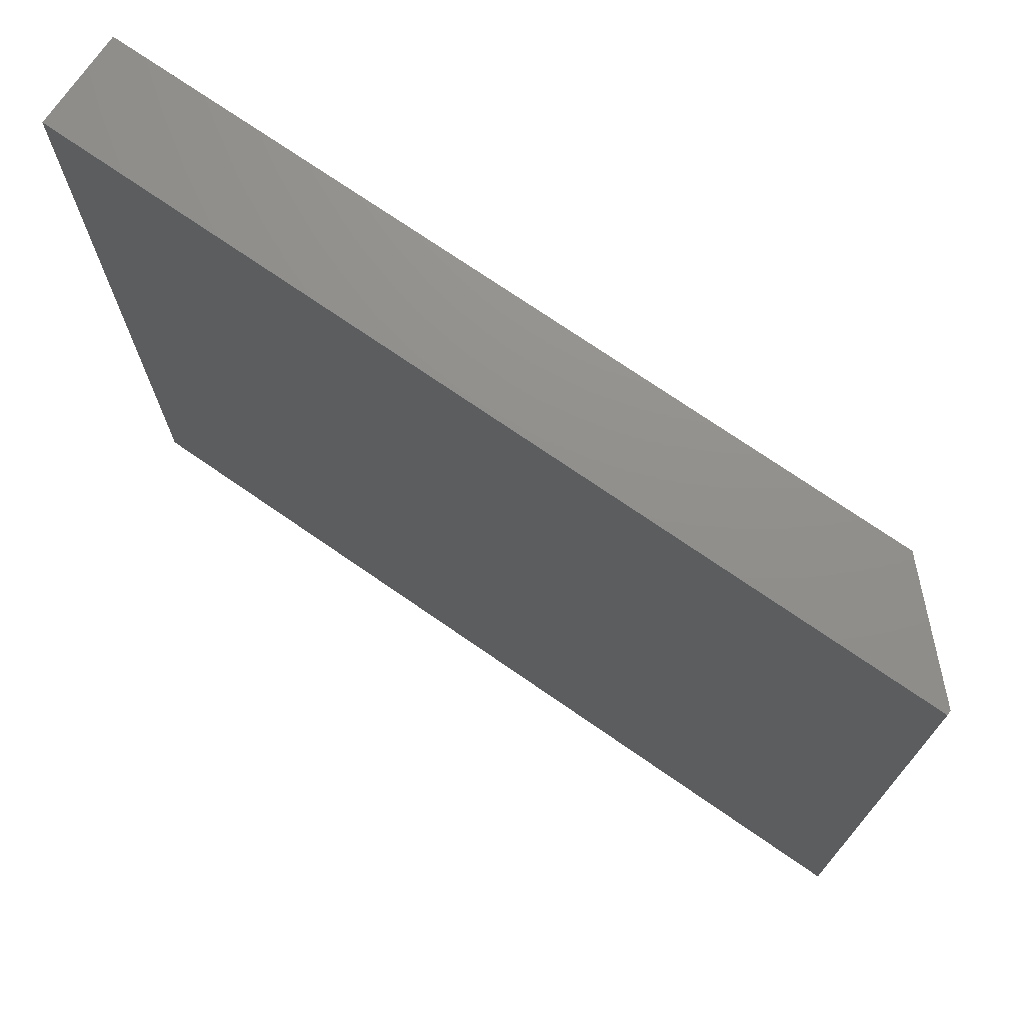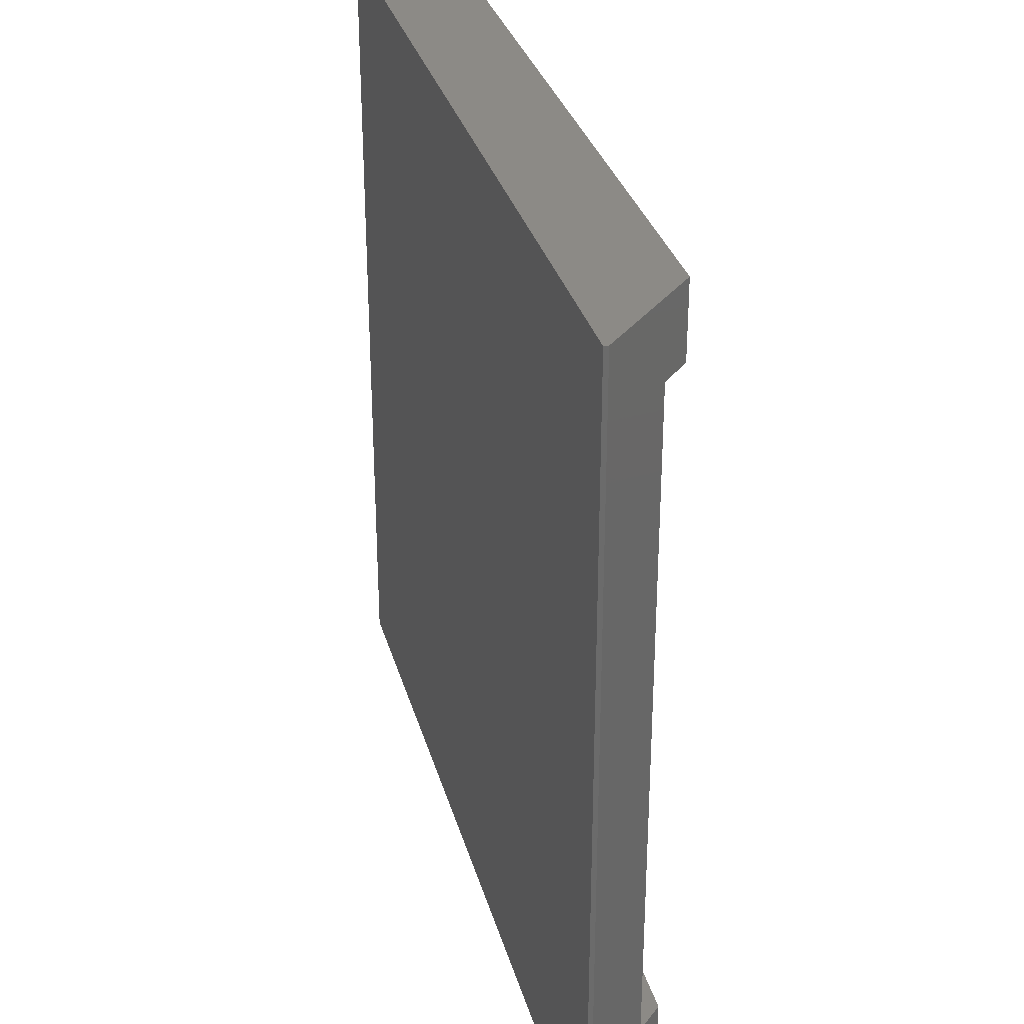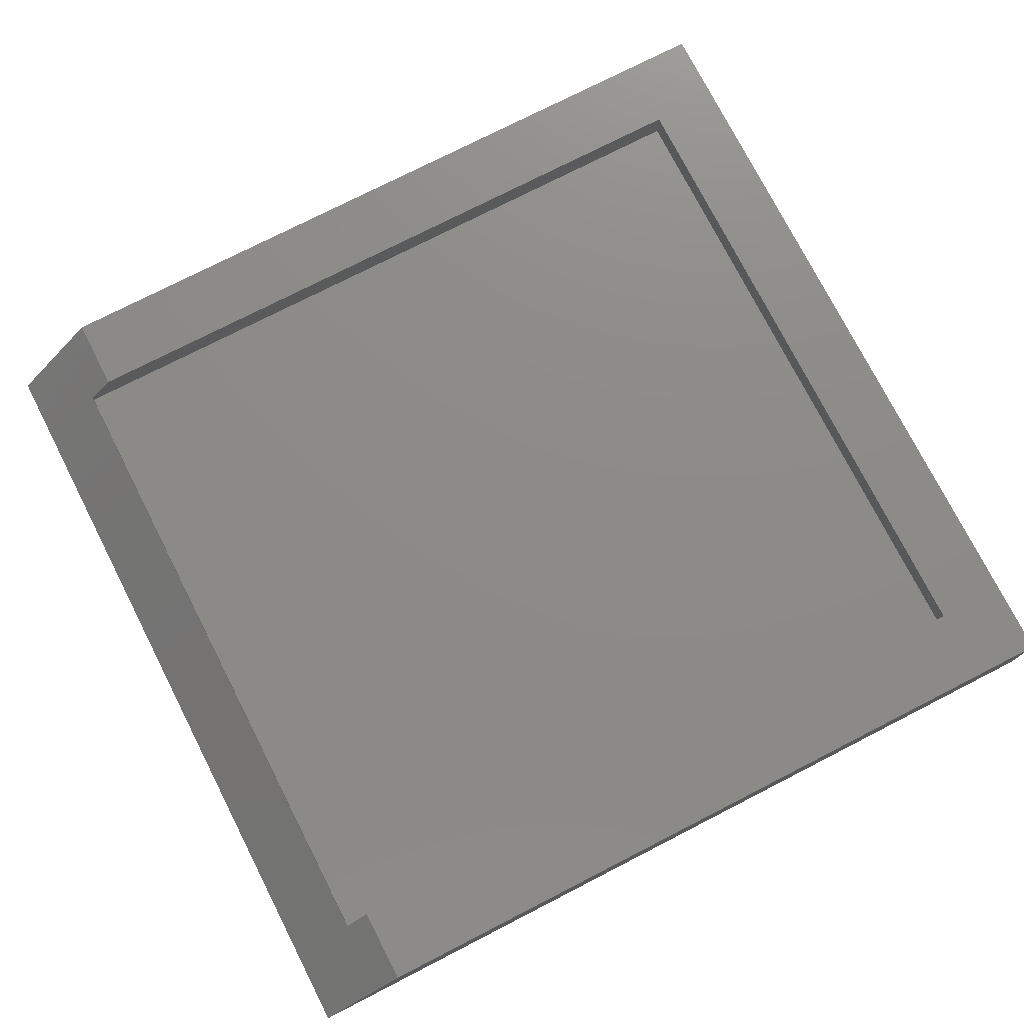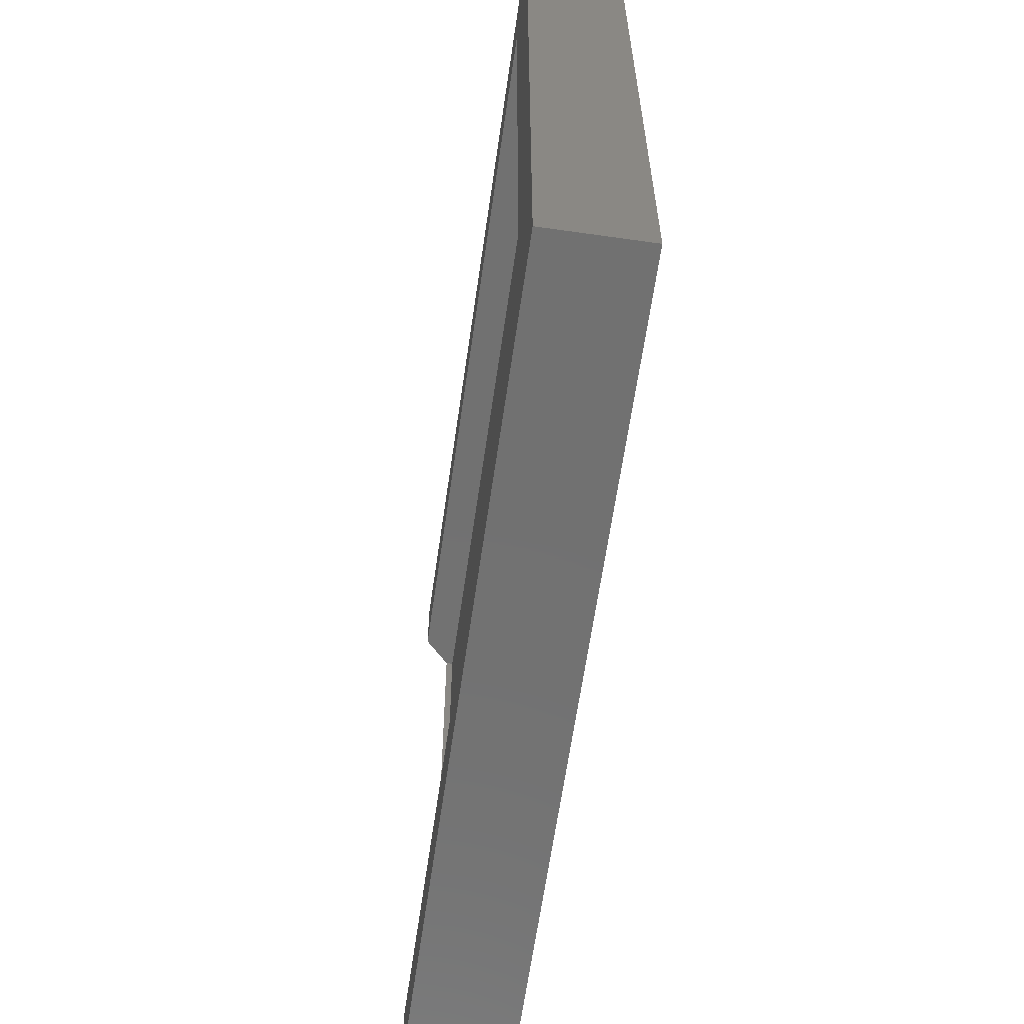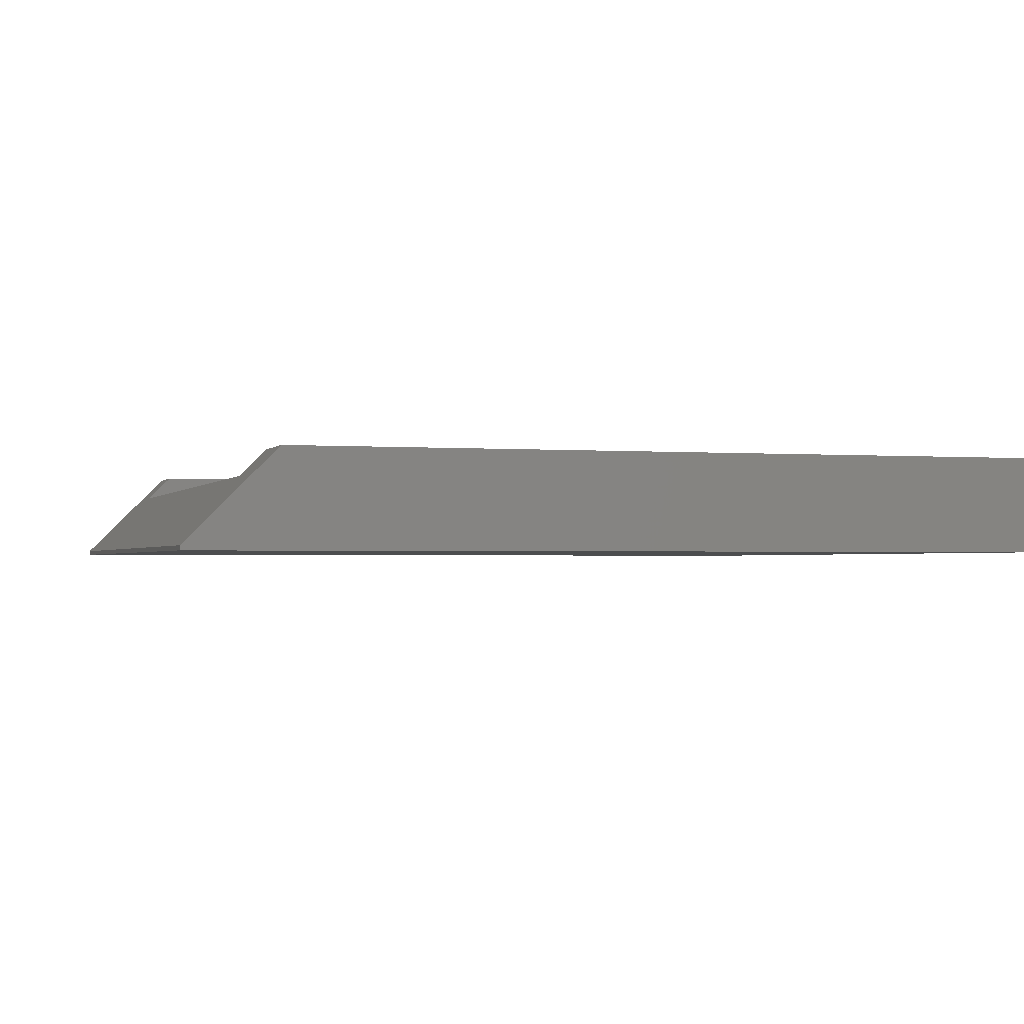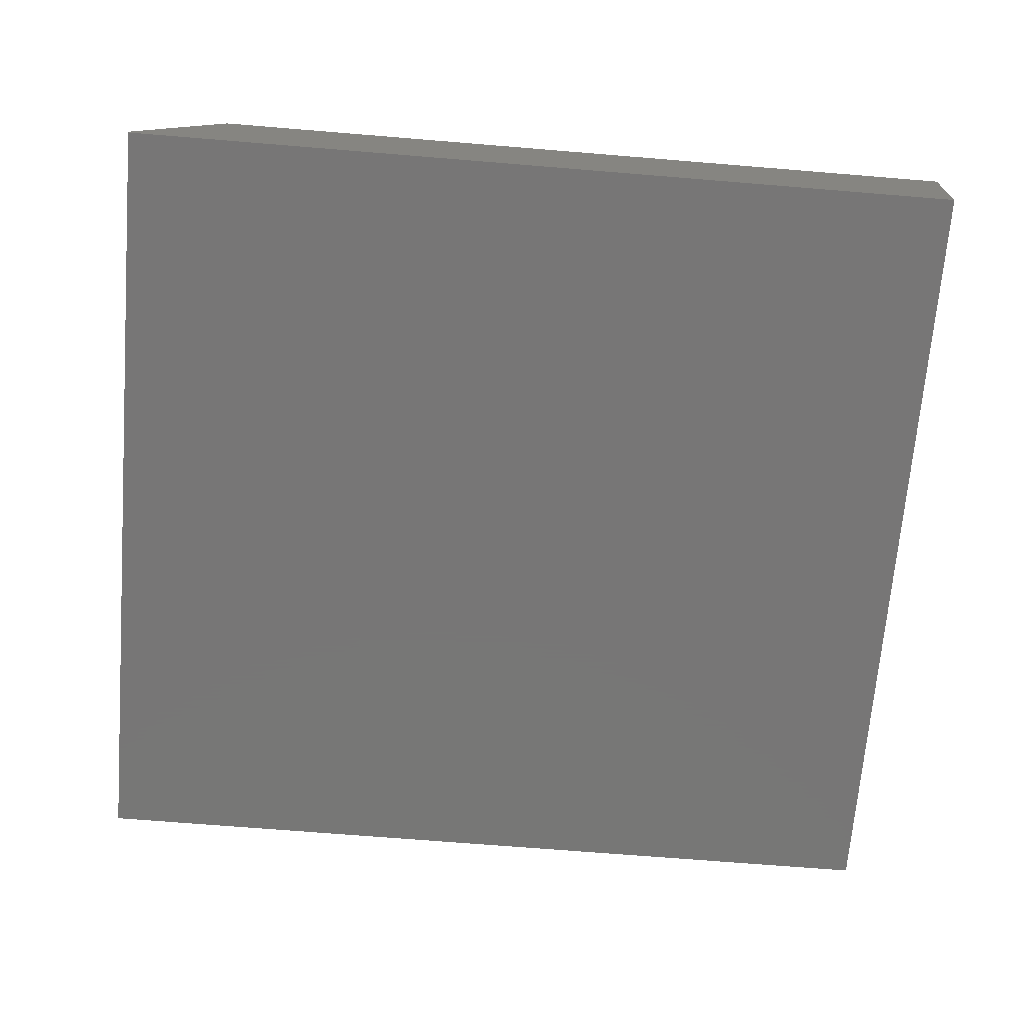
<metadata>
{"format":"stl","ext":"stl","renderer":"f3d","projection":"perspective","resolution":1024,"background":"white","views":[{"elev":72.9,"azim":-145.3,"up":"+Y"},{"elev":31.8,"azim":-104.8,"up":"+Y"},{"elev":76.0,"azim":-27.1,"up":"+Z"},{"elev":-63.2,"azim":81.8,"up":"+Y"},{"elev":-1.5,"azim":-17.3,"up":"+Z"},{"elev":-69.1,"azim":-4.7,"up":"+Z"}]}
</metadata>
<code>
# stl→obj: 44 verts, 80 faces
v 0.4958 0.6039 0.08394
v 0.5218 0.6019 0.08458
v -0.637 0.576 0.05613
v 0.6318 0.4743 0.08728
v 0.6568 -0.5425 0.0879
v -0.6088 -0.5735 0.05683
v 0.5469 0.595 0.0852
v 0.5701 0.5833 0.08577
v 0.5906 0.5673 0.08627
v 0.6076 0.5476 0.08669
v 0.6205 0.5249 0.087
v 0.6286 0.5002 0.08721
v -0.6357 0.576 0.001464
v 0.5231 0.6019 0.02991
v 0.4972 0.6039 0.02927
v 0.6332 0.4743 0.03261
v 0.63 0.5002 0.03253
v 0.6218 0.5249 0.03233
v 0.609 0.5476 0.03202
v 0.592 0.5673 0.0316
v 0.5715 0.5833 0.0311
v 0.5482 0.595 0.03053
v -0.6075 -0.5735 0.002156
v 0.6581 -0.5425 0.03322
v 0.6293 -0.5746 0.1641
v 0.6293 -0.5746 0.1094
v -0.5938 -0.5746 0.1641
v -0.6371 -0.5746 0.1094
v -0.6371 -0.5746 0.1207
v 0.6293 0.5753 0.1094
v 0.6293 0.5753 0.1641
v -0.6371 0.5753 0.1094
v -0.5938 0.5753 0.1641
v -0.6371 0.5753 0.1207
v -0.5938 0.7021 0.1641
v 0.75 0.7021 0.1641
v 0.75 -0.7031 0.1641
v -0.5938 -0.7031 0.1641
v -0.75 -0.7031 0.007812
v -0.75 0.7021 0.007812
v -0.75 0.7021 0
v -0.75 -0.7031 0
v 0.75 0.7021 0
v 0.75 -0.7031 0
f 1 2 3
f 4 5 6
f 4 6 3
f 4 3 2
f 4 2 7
f 4 7 8
f 4 8 9
f 4 9 10
f 4 10 11
f 4 11 12
f 13 14 15
f 16 17 18
f 16 18 19
f 16 19 20
f 16 20 21
f 16 21 22
f 16 22 14
f 16 14 13
f 16 13 23
f 16 23 24
f 4 16 5
f 5 16 24
f 3 13 1
f 1 13 15
f 20 8 21
f 21 8 7
f 21 7 22
f 22 7 2
f 22 2 14
f 14 2 1
f 14 1 15
f 8 20 9
f 9 20 19
f 9 19 10
f 10 19 18
f 10 18 11
f 11 18 17
f 11 17 12
f 12 17 16
f 12 16 4
f 6 23 3
f 3 23 13
f 5 24 6
f 6 24 23
f 25 26 27
f 27 26 28
f 27 28 29
f 30 31 32
f 32 31 33
f 32 33 34
f 32 34 28
f 28 34 29
f 35 33 36
f 36 33 31
f 36 31 37
f 37 31 25
f 37 25 38
f 38 25 27
f 38 27 39
f 39 27 29
f 39 29 40
f 40 29 34
f 40 34 35
f 35 34 33
f 26 25 30
f 30 25 31
f 28 26 32
f 32 26 30
f 40 41 39
f 39 41 42
f 36 43 35
f 35 43 41
f 35 41 40
f 44 37 42
f 42 37 38
f 42 38 39
f 42 41 44
f 44 41 43
f 37 44 36
f 36 44 43

</code>
